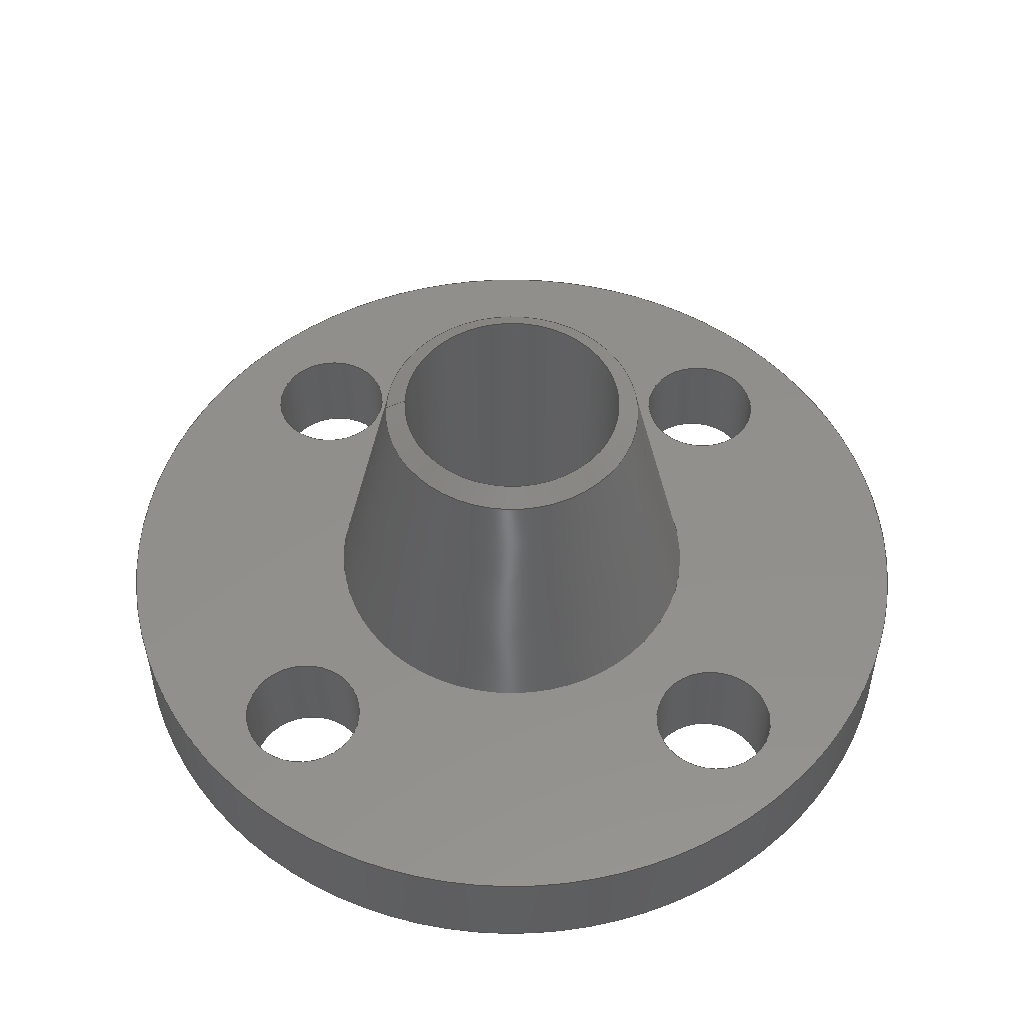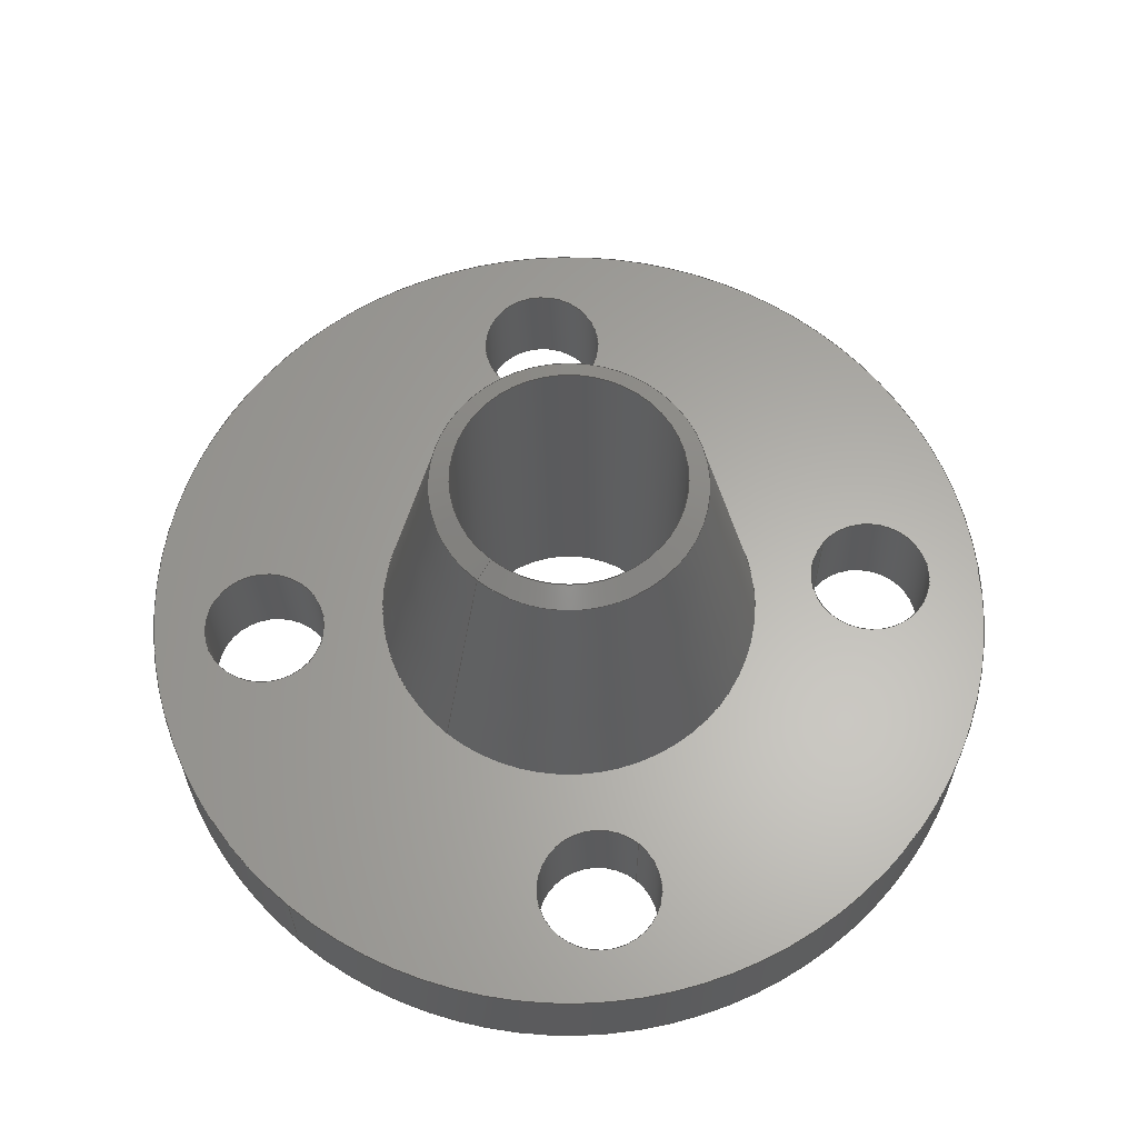
<metadata>
{"format":"step","ext":"stp","renderer":"f3d","projection":"perspective","resolution":1024,"background":"white","views":[{"elev":52.4,"azim":-178.9,"up":"+Y"},{"elev":62.9,"azim":129.6,"up":"+Y"}]}
</metadata>
<code>
ISO-10303-21;
DATA;
#1=MECHANICAL_DESIGN_GEOMETRIC_PRESENTATION_REPRESENTATION('',(#4),#375);
#2=SHAPE_REPRESENTATION_RELATIONSHIP('SRR','None',#386,#3);
#3=ADVANCED_BREP_SHAPE_REPRESENTATION('',(#5),#374);
#4=STYLED_ITEM('',(#395),#5);
#5=MANIFOLD_SOLID_BREP('Solid1',#201);
#6=FACE_BOUND('',#41,.T.);
#7=FACE_BOUND('',#44,.T.);
#8=FACE_BOUND('',#45,.T.);
#9=FACE_BOUND('',#46,.T.);
#10=FACE_BOUND('',#47,.T.);
#11=FACE_BOUND('',#48,.T.);
#12=FACE_BOUND('',#51,.T.);
#13=FACE_BOUND('',#52,.T.);
#14=FACE_BOUND('',#53,.T.);
#15=FACE_BOUND('',#54,.T.);
#16=FACE_BOUND('',#55,.T.);
#17=PLANE('',#240);
#18=PLANE('',#244);
#19=PLANE('',#248);
#20=CONICAL_SURFACE('',#235,0.8775,1.047);
#21=CONICAL_SURFACE('',#250,1.163,0.2323);
#22=FACE_OUTER_BOUND('',#34,.T.);
#23=FACE_OUTER_BOUND('',#35,.T.);
#24=FACE_OUTER_BOUND('',#36,.T.);
#25=FACE_OUTER_BOUND('',#37,.T.);
#26=FACE_OUTER_BOUND('',#38,.T.);
#27=FACE_OUTER_BOUND('',#39,.T.);
#28=FACE_OUTER_BOUND('',#40,.T.);
#29=FACE_OUTER_BOUND('',#42,.T.);
#30=FACE_OUTER_BOUND('',#43,.T.);
#31=FACE_OUTER_BOUND('',#49,.T.);
#32=FACE_OUTER_BOUND('',#50,.T.);
#33=FACE_OUTER_BOUND('',#56,.T.);
#34=EDGE_LOOP('',(#132,#133,#134,#135));
#35=EDGE_LOOP('',(#136,#137,#138,#139));
#36=EDGE_LOOP('',(#140,#141,#142,#143));
#37=EDGE_LOOP('',(#144,#145,#146,#147));
#38=EDGE_LOOP('',(#148,#149,#150,#151));
#39=EDGE_LOOP('',(#152,#153,#154,#155));
#40=EDGE_LOOP('',(#156));
#41=EDGE_LOOP('',(#157));
#42=EDGE_LOOP('',(#158,#159,#160,#161));
#43=EDGE_LOOP('',(#162));
#44=EDGE_LOOP('',(#163));
#45=EDGE_LOOP('',(#164));
#46=EDGE_LOOP('',(#165));
#47=EDGE_LOOP('',(#166));
#48=EDGE_LOOP('',(#167));
#49=EDGE_LOOP('',(#168,#169,#170,#171));
#50=EDGE_LOOP('',(#172));
#51=EDGE_LOOP('',(#173));
#52=EDGE_LOOP('',(#174));
#53=EDGE_LOOP('',(#175));
#54=EDGE_LOOP('',(#176));
#55=EDGE_LOOP('',(#177));
#56=EDGE_LOOP('',(#178,#179,#180,#181));
#57=LINE('',#323,#66);
#58=LINE('',#329,#67);
#59=LINE('',#335,#68);
#60=LINE('',#341,#69);
#61=LINE('',#347,#70);
#62=LINE('',#351,#71);
#63=LINE('',#359,#72);
#64=LINE('',#366,#73);
#65=LINE('',#371,#74);
#66=VECTOR('',#257,0.44);
#67=VECTOR('',#264,0.44);
#68=VECTOR('',#271,0.44);
#69=VECTOR('',#278,0.44);
#70=VECTOR('',#285,0.8775);
#71=VECTOR('',#290,0.805);
#72=VECTOR('',#301,1.44);
#73=VECTOR('',#310,3.06);
#74=VECTOR('',#317,1.163);
#75=CIRCLE('',#224,0.44);
#76=CIRCLE('',#225,0.44);
#77=CIRCLE('',#227,0.44);
#78=CIRCLE('',#228,0.44);
#79=CIRCLE('',#230,0.44);
#80=CIRCLE('',#231,0.44);
#81=CIRCLE('',#233,0.44);
#82=CIRCLE('',#234,0.44);
#83=CIRCLE('',#236,0.805);
#84=CIRCLE('',#237,0.95);
#85=CIRCLE('',#239,0.805);
#86=CIRCLE('',#241,1.44);
#87=CIRCLE('',#243,1.44);
#88=CIRCLE('',#245,3.06);
#89=CIRCLE('',#247,3.06);
#90=CIRCLE('',#249,1.375);
#91=VERTEX_POINT('',#320);
#92=VERTEX_POINT('',#322);
#93=VERTEX_POINT('',#326);
#94=VERTEX_POINT('',#328);
#95=VERTEX_POINT('',#332);
#96=VERTEX_POINT('',#334);
#97=VERTEX_POINT('',#338);
#98=VERTEX_POINT('',#340);
#99=VERTEX_POINT('',#344);
#100=VERTEX_POINT('',#346);
#101=VERTEX_POINT('',#350);
#102=VERTEX_POINT('',#354);
#103=VERTEX_POINT('',#357);
#104=VERTEX_POINT('',#361);
#105=VERTEX_POINT('',#364);
#106=VERTEX_POINT('',#368);
#107=EDGE_CURVE('',#91,#91,#75,.T.);
#108=EDGE_CURVE('',#91,#92,#57,.T.);
#109=EDGE_CURVE('',#92,#92,#76,.T.);
#110=EDGE_CURVE('',#93,#93,#77,.T.);
#111=EDGE_CURVE('',#93,#94,#58,.T.);
#112=EDGE_CURVE('',#94,#94,#78,.T.);
#113=EDGE_CURVE('',#95,#95,#79,.T.);
#114=EDGE_CURVE('',#95,#96,#59,.T.);
#115=EDGE_CURVE('',#96,#96,#80,.T.);
#116=EDGE_CURVE('',#97,#97,#81,.T.);
#117=EDGE_CURVE('',#97,#98,#60,.T.);
#118=EDGE_CURVE('',#98,#98,#82,.T.);
#119=EDGE_CURVE('',#99,#99,#83,.T.);
#120=EDGE_CURVE('',#99,#100,#61,.T.);
#121=EDGE_CURVE('',#100,#100,#84,.T.);
#122=EDGE_CURVE('',#99,#101,#62,.T.);
#123=EDGE_CURVE('',#101,#101,#85,.T.);
#124=EDGE_CURVE('',#102,#102,#86,.T.);
#125=EDGE_CURVE('',#103,#103,#87,.T.);
#126=EDGE_CURVE('',#103,#102,#63,.T.);
#127=EDGE_CURVE('',#104,#104,#88,.T.);
#128=EDGE_CURVE('',#105,#105,#89,.T.);
#129=EDGE_CURVE('',#105,#104,#64,.T.);
#130=EDGE_CURVE('',#106,#106,#90,.T.);
#131=EDGE_CURVE('',#100,#106,#65,.T.);
#132=ORIENTED_EDGE('',*,*,#107,.F.);
#133=ORIENTED_EDGE('',*,*,#108,.T.);
#134=ORIENTED_EDGE('',*,*,#109,.F.);
#135=ORIENTED_EDGE('',*,*,#108,.F.);
#136=ORIENTED_EDGE('',*,*,#110,.F.);
#137=ORIENTED_EDGE('',*,*,#111,.T.);
#138=ORIENTED_EDGE('',*,*,#112,.F.);
#139=ORIENTED_EDGE('',*,*,#111,.F.);
#140=ORIENTED_EDGE('',*,*,#113,.F.);
#141=ORIENTED_EDGE('',*,*,#114,.T.);
#142=ORIENTED_EDGE('',*,*,#115,.F.);
#143=ORIENTED_EDGE('',*,*,#114,.F.);
#144=ORIENTED_EDGE('',*,*,#116,.F.);
#145=ORIENTED_EDGE('',*,*,#117,.T.);
#146=ORIENTED_EDGE('',*,*,#118,.F.);
#147=ORIENTED_EDGE('',*,*,#117,.F.);
#148=ORIENTED_EDGE('',*,*,#119,.F.);
#149=ORIENTED_EDGE('',*,*,#120,.T.);
#150=ORIENTED_EDGE('',*,*,#121,.T.);
#151=ORIENTED_EDGE('',*,*,#120,.F.);
#152=ORIENTED_EDGE('',*,*,#119,.T.);
#153=ORIENTED_EDGE('',*,*,#122,.T.);
#154=ORIENTED_EDGE('',*,*,#123,.F.);
#155=ORIENTED_EDGE('',*,*,#122,.F.);
#156=ORIENTED_EDGE('',*,*,#124,.F.);
#157=ORIENTED_EDGE('',*,*,#123,.T.);
#158=ORIENTED_EDGE('',*,*,#125,.F.);
#159=ORIENTED_EDGE('',*,*,#126,.T.);
#160=ORIENTED_EDGE('',*,*,#124,.T.);
#161=ORIENTED_EDGE('',*,*,#126,.F.);
#162=ORIENTED_EDGE('',*,*,#127,.F.);
#163=ORIENTED_EDGE('',*,*,#109,.T.);
#164=ORIENTED_EDGE('',*,*,#112,.T.);
#165=ORIENTED_EDGE('',*,*,#115,.T.);
#166=ORIENTED_EDGE('',*,*,#118,.T.);
#167=ORIENTED_EDGE('',*,*,#125,.T.);
#168=ORIENTED_EDGE('',*,*,#128,.F.);
#169=ORIENTED_EDGE('',*,*,#129,.T.);
#170=ORIENTED_EDGE('',*,*,#127,.T.);
#171=ORIENTED_EDGE('',*,*,#129,.F.);
#172=ORIENTED_EDGE('',*,*,#128,.T.);
#173=ORIENTED_EDGE('',*,*,#107,.T.);
#174=ORIENTED_EDGE('',*,*,#110,.T.);
#175=ORIENTED_EDGE('',*,*,#113,.T.);
#176=ORIENTED_EDGE('',*,*,#116,.T.);
#177=ORIENTED_EDGE('',*,*,#130,.F.);
#178=ORIENTED_EDGE('',*,*,#121,.F.);
#179=ORIENTED_EDGE('',*,*,#131,.T.);
#180=ORIENTED_EDGE('',*,*,#130,.T.);
#181=ORIENTED_EDGE('',*,*,#131,.F.);
#182=CYLINDRICAL_SURFACE('',#223,0.44);
#183=CYLINDRICAL_SURFACE('',#226,0.44);
#184=CYLINDRICAL_SURFACE('',#229,0.44);
#185=CYLINDRICAL_SURFACE('',#232,0.44);
#186=CYLINDRICAL_SURFACE('',#238,0.805);
#187=CYLINDRICAL_SURFACE('',#242,1.44);
#188=CYLINDRICAL_SURFACE('',#246,3.06);
#189=ADVANCED_FACE('',(#22),#182,.F.);
#190=ADVANCED_FACE('',(#23),#183,.F.);
#191=ADVANCED_FACE('',(#24),#184,.F.);
#192=ADVANCED_FACE('',(#25),#185,.F.);
#193=ADVANCED_FACE('',(#26),#20,.T.);
#194=ADVANCED_FACE('',(#27),#186,.F.);
#195=ADVANCED_FACE('',(#28,#6),#17,.T.);
#196=ADVANCED_FACE('',(#29),#187,.T.);
#197=ADVANCED_FACE('',(#30,#7,#8,#9,#10,#11),#18,.T.);
#198=ADVANCED_FACE('',(#31),#188,.T.);
#199=ADVANCED_FACE('',(#32,#12,#13,#14,#15,#16),#19,.T.);
#200=ADVANCED_FACE('',(#33),#21,.T.);
#201=CLOSED_SHELL('',(#189,#190,#191,#192,#193,#194,#195,#196,#197,#198,
#199,#200));
#202=DERIVED_UNIT_ELEMENT(#204,1);
#203=DERIVED_UNIT_ELEMENT(#380,-3);
#204=(
CONVERSION_BASED_UNIT('gram',#206)
MASS_UNIT()
NAMED_UNIT(#377)
);
#205=(
MASS_UNIT()
NAMED_UNIT(*)
SI_UNIT(.KILO.,.GRAM.)
);
#206=MASS_MEASURE_WITH_UNIT(MASS_MEASURE(0.001),#205);
#207=DERIVED_UNIT((#202,#203));
#208=MEASURE_REPRESENTATION_ITEM('density measure',
POSITIVE_RATIO_MEASURE(1),#207);
#209=PROPERTY_DEFINITION_REPRESENTATION(#214,#211);
#210=PROPERTY_DEFINITION_REPRESENTATION(#215,#212);
#211=REPRESENTATION('material name',(#213),#374);
#212=REPRESENTATION('density',(#208),#374);
#213=DESCRIPTIVE_REPRESENTATION_ITEM('Generic','Generic');
#214=PROPERTY_DEFINITION('material property','material name',#388);
#215=PROPERTY_DEFINITION('material property','density of part',#388);
#216=DATE_TIME_ROLE('creation_date');
#217=APPLIED_DATE_AND_TIME_ASSIGNMENT(#218,#216,(#388));
#218=DATE_AND_TIME(#219,#220);
#219=CALENDAR_DATE(2023,3,11);
#220=LOCAL_TIME(0,0,0,#221);
#221=COORDINATED_UNIVERSAL_TIME_OFFSET(0,0,.BEHIND.);
#222=AXIS2_PLACEMENT_3D('placement',#318,#251,#252);
#223=AXIS2_PLACEMENT_3D('',#319,#253,#254);
#224=AXIS2_PLACEMENT_3D('',#321,#255,#256);
#225=AXIS2_PLACEMENT_3D('',#324,#258,#259);
#226=AXIS2_PLACEMENT_3D('',#325,#260,#261);
#227=AXIS2_PLACEMENT_3D('',#327,#262,#263);
#228=AXIS2_PLACEMENT_3D('',#330,#265,#266);
#229=AXIS2_PLACEMENT_3D('',#331,#267,#268);
#230=AXIS2_PLACEMENT_3D('',#333,#269,#270);
#231=AXIS2_PLACEMENT_3D('',#336,#272,#273);
#232=AXIS2_PLACEMENT_3D('',#337,#274,#275);
#233=AXIS2_PLACEMENT_3D('',#339,#276,#277);
#234=AXIS2_PLACEMENT_3D('',#342,#279,#280);
#235=AXIS2_PLACEMENT_3D('',#343,#281,#282);
#236=AXIS2_PLACEMENT_3D('',#345,#283,#284);
#237=AXIS2_PLACEMENT_3D('',#348,#286,#287);
#238=AXIS2_PLACEMENT_3D('',#349,#288,#289);
#239=AXIS2_PLACEMENT_3D('',#352,#291,#292);
#240=AXIS2_PLACEMENT_3D('',#353,#293,#294);
#241=AXIS2_PLACEMENT_3D('',#355,#295,#296);
#242=AXIS2_PLACEMENT_3D('',#356,#297,#298);
#243=AXIS2_PLACEMENT_3D('',#358,#299,#300);
#244=AXIS2_PLACEMENT_3D('',#360,#302,#303);
#245=AXIS2_PLACEMENT_3D('',#362,#304,#305);
#246=AXIS2_PLACEMENT_3D('',#363,#306,#307);
#247=AXIS2_PLACEMENT_3D('',#365,#308,#309);
#248=AXIS2_PLACEMENT_3D('',#367,#311,#312);
#249=AXIS2_PLACEMENT_3D('',#369,#313,#314);
#250=AXIS2_PLACEMENT_3D('',#370,#315,#316);
#251=DIRECTION('axis',(0,0,1));
#252=DIRECTION('refdir',(1,0,0));
#253=DIRECTION('center_axis',(0,1,0));
#254=DIRECTION('ref_axis',(-1.837e-16,0,1));
#255=DIRECTION('center_axis',(0,-1,0));
#256=DIRECTION('ref_axis',(-1.837e-16,0,1));
#257=DIRECTION('',(0,-1,0));
#258=DIRECTION('center_axis',(0,1,0));
#259=DIRECTION('ref_axis',(-1.837e-16,0,1));
#260=DIRECTION('center_axis',(0,1,0));
#261=DIRECTION('ref_axis',(-1,0,-1.225e-16));
#262=DIRECTION('center_axis',(0,-1,0));
#263=DIRECTION('ref_axis',(-1,0,-1.225e-16));
#264=DIRECTION('',(0,-1,0));
#265=DIRECTION('center_axis',(0,1,0));
#266=DIRECTION('ref_axis',(-1,0,-1.225e-16));
#267=DIRECTION('center_axis',(0,1,0));
#268=DIRECTION('ref_axis',(6.123e-17,0,-1));
#269=DIRECTION('center_axis',(0,-1,0));
#270=DIRECTION('ref_axis',(6.123e-17,0,-1));
#271=DIRECTION('',(0,-1,0));
#272=DIRECTION('center_axis',(0,1,0));
#273=DIRECTION('ref_axis',(6.123e-17,0,-1));
#274=DIRECTION('center_axis',(0,1,0));
#275=DIRECTION('ref_axis',(1,0,0));
#276=DIRECTION('center_axis',(0,-1,0));
#277=DIRECTION('ref_axis',(1,0,0));
#278=DIRECTION('',(0,-1,0));
#279=DIRECTION('center_axis',(0,1,0));
#280=DIRECTION('ref_axis',(1,0,0));
#281=DIRECTION('center_axis',(0,-1,0));
#282=DIRECTION('ref_axis',(-1,0,0));
#283=DIRECTION('center_axis',(0,1,0));
#284=DIRECTION('ref_axis',(1,0,0));
#285=DIRECTION('',(0.866,-0.5,-1.061e-16));
#286=DIRECTION('center_axis',(0,1,0));
#287=DIRECTION('ref_axis',(1,0,0));
#288=DIRECTION('center_axis',(0,1,0));
#289=DIRECTION('ref_axis',(-1,0,0));
#290=DIRECTION('',(0,-1,0));
#291=DIRECTION('center_axis',(0,1,0));
#292=DIRECTION('ref_axis',(1,0,0));
#293=DIRECTION('center_axis',(0,-1,0));
#294=DIRECTION('ref_axis',(0,0,-1));
#295=DIRECTION('center_axis',(0,1,0));
#296=DIRECTION('ref_axis',(1,0,0));
#297=DIRECTION('center_axis',(0,1,0));
#298=DIRECTION('ref_axis',(-1,0,0));
#299=DIRECTION('center_axis',(0,1,0));
#300=DIRECTION('ref_axis',(1,0,0));
#301=DIRECTION('',(0,-1,0));
#302=DIRECTION('center_axis',(0,-1,0));
#303=DIRECTION('ref_axis',(0,0,-1));
#304=DIRECTION('center_axis',(0,1,0));
#305=DIRECTION('ref_axis',(1,0,0));
#306=DIRECTION('center_axis',(0,1,0));
#307=DIRECTION('ref_axis',(-1,0,0));
#308=DIRECTION('center_axis',(0,1,0));
#309=DIRECTION('ref_axis',(1,0,0));
#310=DIRECTION('',(0,-1,0));
#311=DIRECTION('center_axis',(0,1,0));
#312=DIRECTION('ref_axis',(0,0,1));
#313=DIRECTION('center_axis',(0,1,0));
#314=DIRECTION('ref_axis',(1,0,0));
#315=DIRECTION('center_axis',(0,-1,0));
#316=DIRECTION('ref_axis',(-1,0,0));
#317=DIRECTION('',(0.2302,-0.9731,-2.82e-17));
#318=CARTESIAN_POINT('',(0,0,0));
#319=CARTESIAN_POINT('Origin',(1.591,-8.252,1.591));
#320=CARTESIAN_POINT('',(1.591,0.8125,1.151));
#321=CARTESIAN_POINT('Origin',(1.591,0.8125,1.591));
#322=CARTESIAN_POINT('',(1.591,0.0625,1.151));
#323=CARTESIAN_POINT('',(1.591,-8.252,1.151));
#324=CARTESIAN_POINT('Origin',(1.591,0.0625,1.591));
#325=CARTESIAN_POINT('Origin',(-1.591,-8.252,1.591));
#326=CARTESIAN_POINT('',(-1.151,0.8125,1.591));
#327=CARTESIAN_POINT('Origin',(-1.591,0.8125,1.591));
#328=CARTESIAN_POINT('',(-1.151,0.0625,1.591));
#329=CARTESIAN_POINT('',(-1.151,-8.252,1.591));
#330=CARTESIAN_POINT('Origin',(-1.591,0.0625,1.591));
#331=CARTESIAN_POINT('Origin',(-1.591,-8.252,-1.591));
#332=CARTESIAN_POINT('',(-1.591,0.8125,-1.151));
#333=CARTESIAN_POINT('Origin',(-1.591,0.8125,-1.591));
#334=CARTESIAN_POINT('',(-1.591,0.0625,-1.151));
#335=CARTESIAN_POINT('',(-1.591,-8.252,-1.151));
#336=CARTESIAN_POINT('Origin',(-1.591,0.0625,-1.591));
#337=CARTESIAN_POINT('Origin',(1.591,-8.252,-1.591));
#338=CARTESIAN_POINT('',(1.151,0.8125,-1.591));
#339=CARTESIAN_POINT('Origin',(1.591,0.8125,-1.591));
#340=CARTESIAN_POINT('',(1.151,0.0625,-1.591));
#341=CARTESIAN_POINT('',(1.151,-8.252,-1.591));
#342=CARTESIAN_POINT('Origin',(1.591,0.0625,-1.591));
#343=CARTESIAN_POINT('Origin',(0,2.651,0));
#344=CARTESIAN_POINT('',(0.805,2.692,-9.858e-17));
#345=CARTESIAN_POINT('Origin',(0,2.692,0));
#346=CARTESIAN_POINT('',(0.95,2.609,-1.163e-16));
#347=CARTESIAN_POINT('',(0.8775,2.651,-1.075e-16));
#348=CARTESIAN_POINT('Origin',(0,2.609,0));
#349=CARTESIAN_POINT('Origin',(0,1.346,0));
#350=CARTESIAN_POINT('',(0.805,0,-9.858e-17));
#351=CARTESIAN_POINT('',(0.805,1.346,-9.858e-17));
#352=CARTESIAN_POINT('Origin',(0,0,0));
#353=CARTESIAN_POINT('Origin',(-1.44,2.058e-16,0));
#354=CARTESIAN_POINT('',(1.44,3.497e-16,-1.763e-16));
#355=CARTESIAN_POINT('Origin',(0,3.497e-16,0));
#356=CARTESIAN_POINT('Origin',(0,0.03125,0));
#357=CARTESIAN_POINT('',(1.44,0.0625,-1.763e-16));
#358=CARTESIAN_POINT('Origin',(0,0.0625,0));
#359=CARTESIAN_POINT('',(1.44,0.03125,-1.763e-16));
#360=CARTESIAN_POINT('Origin',(-3.06,0.0625,0));
#361=CARTESIAN_POINT('',(3.06,0.0625,-3.747e-16));
#362=CARTESIAN_POINT('Origin',(0,0.0625,0));
#363=CARTESIAN_POINT('Origin',(0,0.4375,0));
#364=CARTESIAN_POINT('',(3.06,0.8125,-3.747e-16));
#365=CARTESIAN_POINT('Origin',(0,0.8125,0));
#366=CARTESIAN_POINT('',(3.06,0.4375,-3.747e-16));
#367=CARTESIAN_POINT('Origin',(-1.375,0.8125,0));
#368=CARTESIAN_POINT('',(1.375,0.8125,-1.684e-16));
#369=CARTESIAN_POINT('Origin',(0,0.8125,0));
#370=CARTESIAN_POINT('Origin',(0,1.711,0));
#371=CARTESIAN_POINT('',(1.163,1.711,-1.424e-16));
#372=UNCERTAINTY_MEASURE_WITH_UNIT(LENGTH_MEASURE(0.0003937),
#378,'DISTANCE_ACCURACY_VALUE',
'Maximum model space distance between geometric entities at asserted c
onnectivities');
#373=UNCERTAINTY_MEASURE_WITH_UNIT(LENGTH_MEASURE(0.0003937),
#378,'DISTANCE_ACCURACY_VALUE',
'Maximum model space distance between geometric entities at asserted c
onnectivities');
#374=(
GEOMETRIC_REPRESENTATION_CONTEXT(3)
GLOBAL_UNCERTAINTY_ASSIGNED_CONTEXT((#372))
GLOBAL_UNIT_ASSIGNED_CONTEXT((#378,#382,#383))
REPRESENTATION_CONTEXT('','3D')
);
#375=(
GEOMETRIC_REPRESENTATION_CONTEXT(3)
GLOBAL_UNCERTAINTY_ASSIGNED_CONTEXT((#373))
GLOBAL_UNIT_ASSIGNED_CONTEXT((#378,#382,#383))
REPRESENTATION_CONTEXT('','3D')
);
#376=DIMENSIONAL_EXPONENTS(1,0,0,0,0,0,0);
#377=DIMENSIONAL_EXPONENTS(1,0,0,0,0,0,0);
#378=(
CONVERSION_BASED_UNIT('inch',#381)
LENGTH_UNIT()
NAMED_UNIT(#376)
);
#379=(
LENGTH_UNIT()
NAMED_UNIT(*)
SI_UNIT(.MILLI.,.METRE.)
);
#380=(
LENGTH_UNIT()
NAMED_UNIT(*)
SI_UNIT(.CENTI.,.METRE.)
);
#381=LENGTH_MEASURE_WITH_UNIT(LENGTH_MEASURE(25.4),#379);
#382=(
NAMED_UNIT(*)
PLANE_ANGLE_UNIT()
SI_UNIT($,.RADIAN.)
);
#383=(
NAMED_UNIT(*)
SI_UNIT($,.STERADIAN.)
SOLID_ANGLE_UNIT()
);
#384=SHAPE_DEFINITION_REPRESENTATION(#385,#386);
#385=PRODUCT_DEFINITION_SHAPE('',$,#388);
#386=SHAPE_REPRESENTATION('',(#222),#374);
#387=PRODUCT_DEFINITION_CONTEXT('part definition',#392,'design');
#388=PRODUCT_DEFINITION('ANSI-B300-1.5W',
'ANSI B16.5 Class 300 WN Flange',#389,#387);
#389=PRODUCT_DEFINITION_FORMATION('',$,#394);
#390=PRODUCT_RELATED_PRODUCT_CATEGORY('ANSI B16.5 Class 300 WN Flange',
'ANSI B16.5 Class 300 WN Flange',(#394));
#391=APPLICATION_PROTOCOL_DEFINITION('international standard',
'automotive_design',2009,#392);
#392=APPLICATION_CONTEXT(
'Core Data for Automotive Mechanical Design Process');
#393=PRODUCT_CONTEXT('part definition',#392,'mechanical');
#394=PRODUCT('ANSI-B300-1.5W','ANSI B16.5 Class 300 WN Flange',$,(#393));
#395=PRESENTATION_STYLE_ASSIGNMENT((#396));
#396=SURFACE_STYLE_USAGE(.BOTH.,#399);
#397=SURFACE_STYLE_RENDERING_WITH_PROPERTIES($,#403,(#398));
#398=SURFACE_STYLE_TRANSPARENT(0);
#399=SURFACE_SIDE_STYLE('',(#400,#397));
#400=SURFACE_STYLE_FILL_AREA(#401);
#401=FILL_AREA_STYLE('',(#402));
#402=FILL_AREA_STYLE_COLOUR('',#403);
#403=COLOUR_RGB('',0.749,0.749,0.749);
ENDSEC;
END-ISO-10303-21;

</code>
